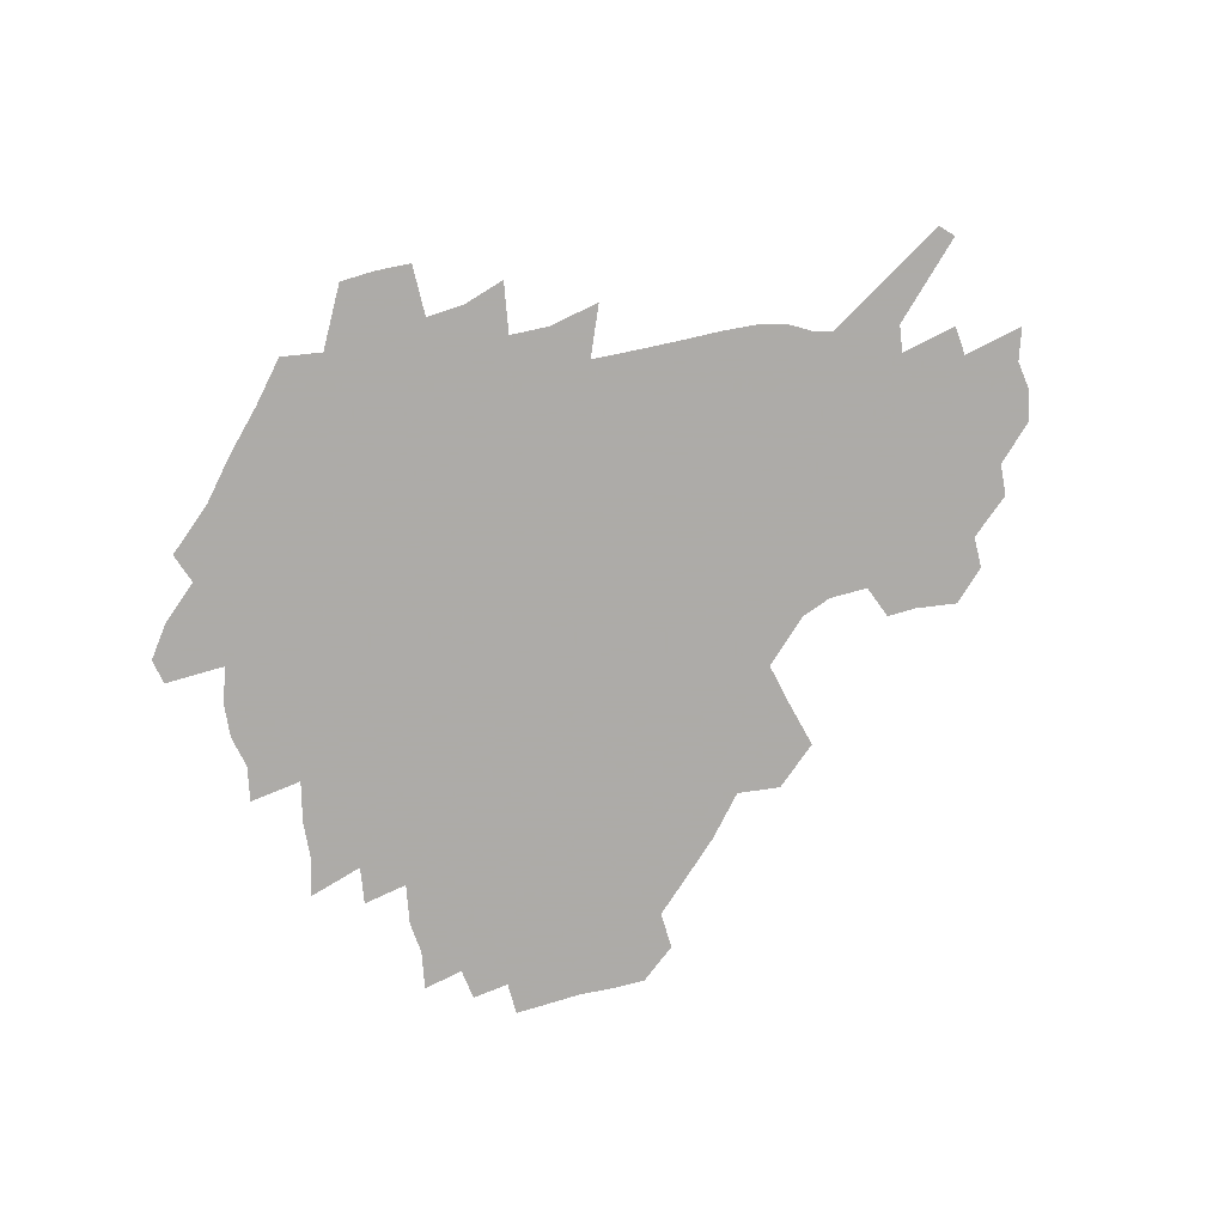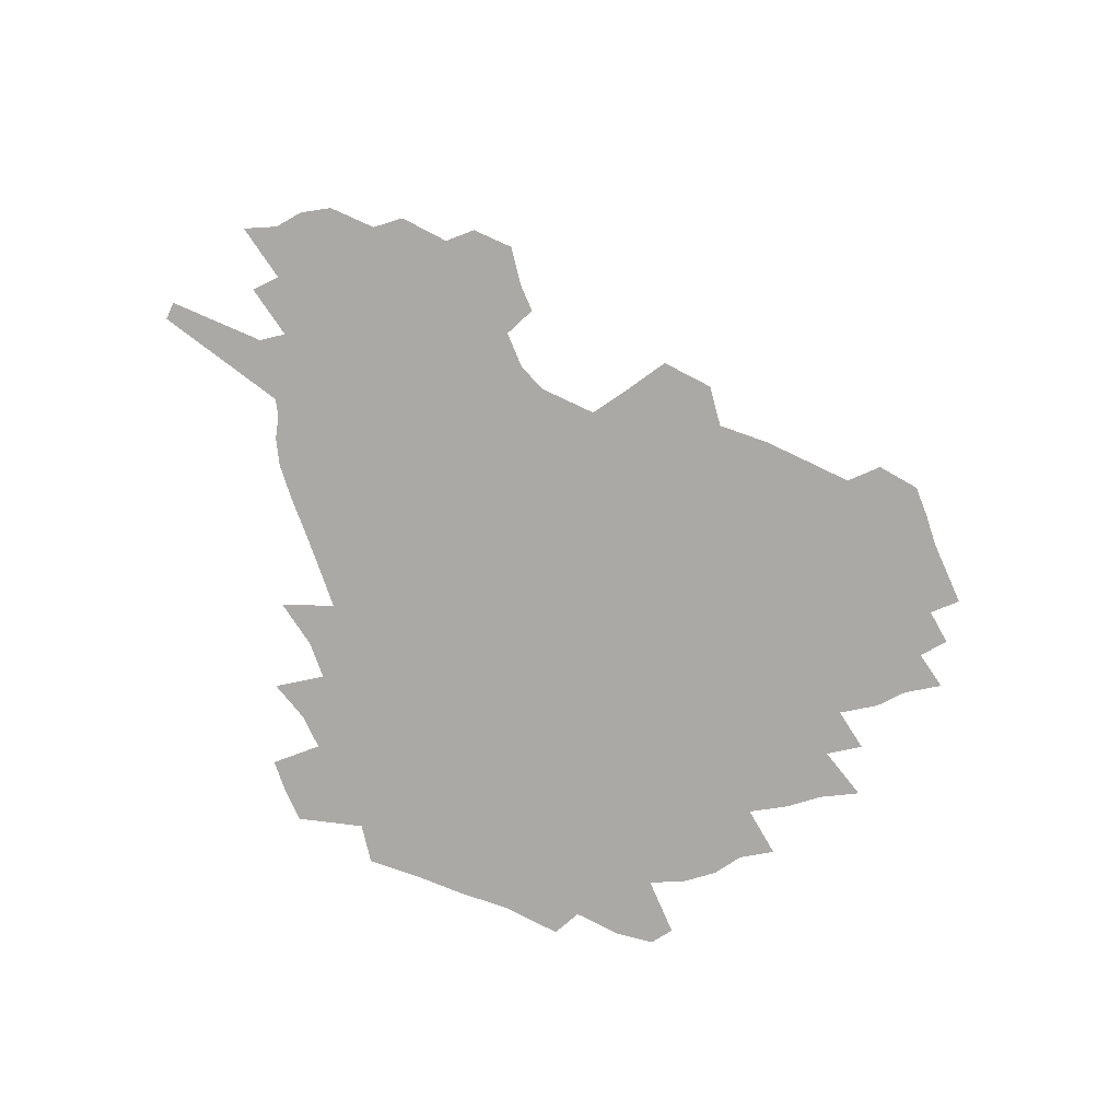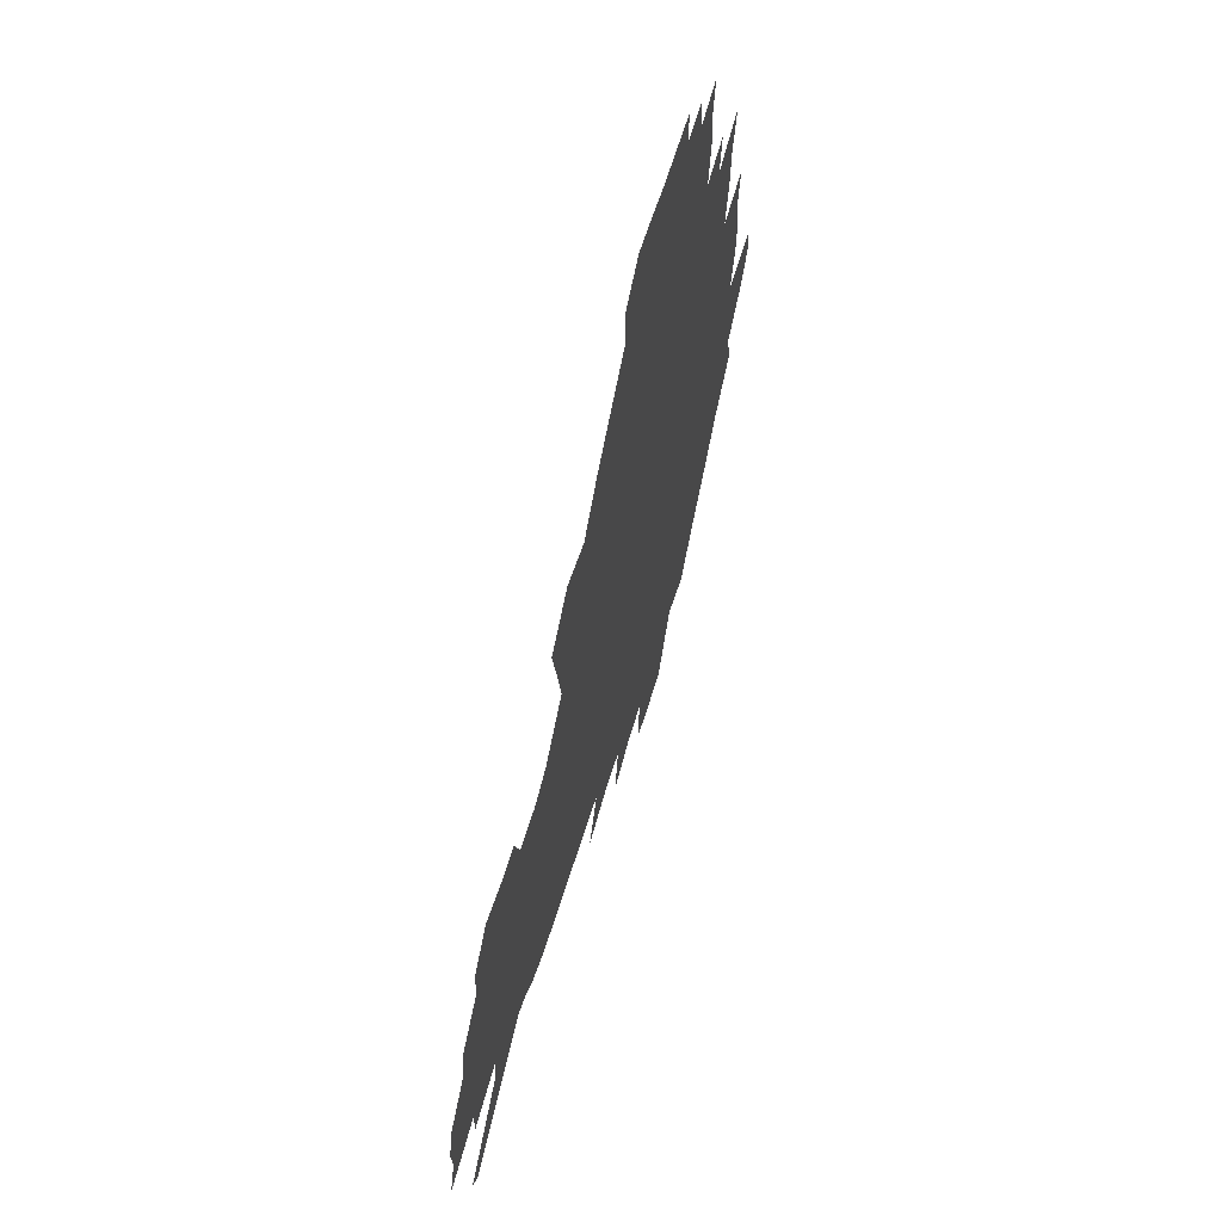
<metadata>
{"format":"obj","ext":"obj","renderer":"f3d","projection":"perspective","resolution":1024,"background":"white","views":[{"elev":-76.5,"azim":15.4,"up":"+Z"},{"elev":-75.3,"azim":112.4,"up":"+Z"},{"elev":59.1,"azim":106.2,"up":"+Y"}]}
</metadata>
<code>
v 231.4 188.6 0
v 220.4 203 0
v 222.5 214.5 0
v 243.9 160.4 0
v 248.6 174.3 0
v 249.8 187.5 0
v 251.7 200.7 0
v 250.5 214.2 0
v 244.8 230.4 0
v 243.2 245.8 0
v 246.1 260.4 0
v 242.6 276.7 0
v 265 143 0
v 271 157.9 0
v 273.3 171.9 0
v 274.6 185.4 0
v 270.4 199.7 0
v 270.5 213.5 0
v 270.7 227.7 0
v 272.1 242 0
v 269.7 257.4 0
v 267 273.5 0
v 262.3 292 0
v 260.9 308.2 0
v 255.4 326.5 0
v 281.1 125 0
v 287.1 141.9 0
v 292.7 157.4 0
v 294.1 170.9 0
v 291.7 184.6 0
v 290.2 198.3 0
v 290.1 212 0
v 287.9 226.5 0
v 289.4 240.3 0
v 289.4 254.6 0
v 287.1 270.1 0
v 283.8 287.1 0
v 282.1 303.4 0
v 280.7 319.3 0
v 277.7 336.3 0
v 298.2 108 0
v 302.5 126.3 0
v 306.3 142.6 0
v 308.9 157.2 0
v 309.8 170.6 0
v 308.9 183.8 0
v 308.2 197.2 0
v 306.8 211 0
v 306.4 224.8 0
v 305.1 239.1 0
v 306.4 252.7 0
v 304.4 268 0
v 301.5 284.6 0
v 298.1 302.2 0
v 298.6 317.1 0
v 298.2 332.7 0
v 294.6 350.9 0
v 295.8 365.4 0
v 292.4 382.8 0
v 314.1 90.29 0
v 316.8 109.6 0
v 319.5 127 0
v 321.4 142.5 0
v 323.4 157.2 0
v 324.2 170.5 0
v 323.8 183.5 0
v 323.1 196.8 0
v 323 210.1 0
v 322.9 223.5 0
v 322.3 237.3 0
v 320.8 252.1 0
v 318.8 267.7 0
v 317.4 283.4 0
v 315.5 299.8 0
v 313.2 317 0
v 314.9 331.3 0
v 314.3 346.8 0
v 313.4 362.4 0
v 310.7 379 0
v 312.3 392.9 0
v 332.8 93.43 0
v 333.7 111.4 0
v 334.9 127.9 0
v 336.2 143.3 0
v 337 157.2 0
v 337.6 170.6 0
v 337.7 183.5 0
v 337.7 196.4 0
v 336.9 209.7 0
v 336.9 222.9 0
v 336.9 236.3 0
v 334.9 251.4 0
v 335.5 265.1 0
v 332.9 282.2 0
v 330.7 299.4 0
v 330.5 314.9 0
v 330.4 330.2 0
v 329.7 346 0
v 329.5 361.2 0
v 329.1 376.3 0
v 329.2 390.9 0
v 329.1 405.3 0
v 348.1 66.67 0
v 348.1 92.47 0
v 348.6 111.7 0
v 349.7 129.5 0
v 350.1 144 0
v 350.2 157.4 0
v 350.5 170.7 0
v 350.6 183.5 0
v 350.9 196.3 0
v 350.7 209.3 0
v 350.8 222.3 0
v 350.3 236 0
v 350.5 249.5 0
v 349.2 264.9 0
v 347.1 282.5 0
v 346.4 298.1 0
v 345.7 314.2 0
v 345.7 329.4 0
v 345.2 345.1 0
v 344.8 360.6 0
v 345.5 374.9 0
v 344 390.8 0
v 344.8 404.8 0
v 363.8 66.27 0
v 363.4 93.65 0
v 363.1 112.2 0
v 363.2 130.1 0
v 363.2 143.9 0
v 363.1 157.3 0
v 363.1 170.5 0
v 363.2 183.5 0
v 363.3 196.4 0
v 363.5 209.4 0
v 363.4 222.6 0
v 363.4 235.8 0
v 363.5 249.3 0
v 363.5 263 0
v 361.1 282.3 0
v 360.3 299.6 0
v 360.4 314.1 0
v 360.2 330 0
v 360.5 344.7 0
v 360.1 360 0
v 360.5 374.6 0
v 360.1 389.8 0
v 360.1 404.2 0
v 379.8 67.35 0
v 379.1 90.7 0
v 377.6 112.3 0
v 376.3 130.8 0
v 376.3 144 0
v 376.1 157.3 0
v 375.9 170.5 0
v 375.9 183.5 0
v 375.9 196.5 0
v 376.1 209.6 0
v 376.1 222.7 0
v 376.2 235.7 0
v 377 248.3 0
v 376.5 263 0
v 375.8 279.6 0
v 374.6 299.1 0
v 374.8 314.6 0
v 374.9 330 0
v 375.3 344.4 0
v 375.3 359.6 0
v 375.3 374.9 0
v 375 390.2 0
v 374.7 405.3 0
v 396.1 89.92 0
v 392.7 111.8 0
v 391.6 127.9 0
v 389.8 143.7 0
v 388.9 157.7 0
v 388.9 170.6 0
v 388.6 183.9 0
v 388.5 196.7 0
v 388.8 209.9 0
v 388.8 223 0
v 389.2 235.6 0
v 389.4 248.7 0
v 389.5 263.5 0
v 389.4 279.8 0
v 389.3 297 0
v 389.1 315.2 0
v 389.7 330.1 0
v 390.2 345.1 0
v 390.2 360.3 0
v 390.3 376 0
v 390 390.8 0
v 389.5 405.5 0
v 415.2 84.35 0
v 411 107.4 0
v 406.9 127 0
v 404.5 142.7 0
v 403.1 157.1 0
v 401.7 171.4 0
v 401 184.5 0
v 401.1 197.2 0
v 400.6 210.1 0
v 401.4 223 0
v 401.6 235.8 0
v 401.9 248.5 0
v 402.5 262.5 0
v 403.2 277.9 0
v 403.8 295 0
v 404.5 312.1 0
v 405 328.7 0
v 405.3 345.2 0
v 405.7 362.1 0
v 405.2 376.5 0
v 405.6 393.1 0
v 428.5 108.4 0
v 423.7 126.3 0
v 420.5 141.6 0
v 416.9 157.5 0
v 416 170.9 0
v 415.5 184 0
v 415.1 197.1 0
v 414.3 210.2 0
v 414.2 223.1 0
v 414.8 236.1 0
v 414.6 248.8 0
v 415.4 262.3 0
v 416.8 278 0
v 417.9 293.3 0
v 419.4 312.6 0
v 420.4 329.4 0
v 420.9 346.3 0
v 420.8 362.6 0
v 451.6 104.1 0
v 441.6 126.6 0
v 435.5 142.7 0
v 432.4 157 0
v 430.3 170.8 0
v 429.3 184 0
v 429 197 0
v 428.4 210.1 0
v 427.2 223.4 0
v 427.6 236.3 0
v 428 249.3 0
v 429.1 262.9 0
v 430.9 278.1 0
v 432.6 294 0
v 434.3 310.6 0
v 436 329.2 0
v 437.1 347.8 0
v 460.6 127.8 0
v 454.6 142.1 0
v 450.5 156.1 0
v 446.2 170.5 0
v 445.1 183.5 0
v 445.3 196.5 0
v 441.4 211 0
v 440.9 223.6 0
v 441.1 236.4 0
v 442 249.5 0
v 443.4 263.2 0
v 445.2 277.7 0
v 447.6 293.7 0
v 450.8 312 0
v 452.8 330.4 0
v 479.7 128.9 0
v 472.8 142.5 0
v 467.1 156.6 0
v 465.2 169.5 0
v 461.6 183.2 0
v 461 196.1 0
v 457.7 210.2 0
v 456.1 223.5 0
v 456.4 236.5 0
v 457.1 249.6 0
v 457.7 262.9 0
v 461 277.6 0
v 465.1 294.7 0
v 467.7 312.5 0
v 471.9 332.8 0
v 498.1 129.7 0
v 487.5 144.8 0
v 485 156.9 0
v 480.4 170.2 0
v 478.8 182.9 0
v 475.9 196.2 0
v 473.5 209.6 0
v 470.6 223.3 0
v 471.1 236 0
v 474 249.2 0
v 477.1 263 0
v 481.4 277.5 0
v 485.5 296.6 0
v 490.4 317.3 0
v 514.4 131.1 0
v 503 146.3 0
v 500.1 157.9 0
v 495.1 171.1 0
v 493.4 183.2 0
v 489.4 196.9 0
v 487.4 209.7 0
v 485.9 222.5 0
v 488.3 234.9 0
v 491.9 247.3 0
v 500.9 259.7 0
v 527 134.8 0
v 516.8 148.6 0
v 512.2 160.3 0
v 508.9 172.3 0
v 505.6 184.8 0
v 503.1 197.3 0
v 501 209.6 0
v 498.8 221.8 0
v 501.4 233 0
v 505.6 244.2 0
v 514.3 254.9 0
v 535.9 140.1 0
v 530.6 150.5 0
v 525.4 161.9 0
v 522.7 173.1 0
v 520.3 184.9 0
v 519.3 196.6 0
v 516.7 208.9 0
v 516.3 220.4 0
v 515.7 231.5 0
v 518.6 241.8 0
v 531.2 254.9 0
v 536.6 269.5 0
v 544.1 142.3 0
v 542 152.5 0
v 539.5 162.4 0
v 537.3 173.4 0
v 533.8 185.2 0
v 533.6 196.4 0
v 535.6 207.8 0
v 533.8 219.5 0
v 536.6 231.1 0
v 540.1 243 0
v 544.4 255.6 0
v 549 269.2 0
v 597.7 111.2 0
v 555.3 151 0
v 557.4 160.4 0
v 555 172.3 0
v 554.5 183.8 0
v 556.6 195.3 0
v 556.8 207.2 0
v 556.7 219.4 0
v 560.8 231.8 0
v 558 244.1 0
v 561.1 256.9 0
v 567.4 271.9 0
v 603.4 117.2 0
v 572.2 147.1 0
v 570.3 158.9 0
v 573.6 170.3 0
v 572.5 182.4 0
v 572.7 194.3 0
v 574 206.5 0
v 576.5 219 0
v 578.9 231.8 0
v 581.5 245.2 0
v 581.1 259 0
v 594.8 154 0
v 595.7 167 0
v 591.4 180.3 0
v 587.2 193.4 0
v 594.1 204.7 0
v 599.9 217 0
v 598.6 230.8 0
v 622 161.6 0
v 617.1 175.8 0
v 618.7 188.9 0
v 615.3 202.4 0
f 5 6 1
f 1 6 2
f 6 7 2
f 2 7 3
f 7 8 3
f 13 14 4
f 4 14 5
f 14 15 5
f 5 15 6
f 15 16 6
f 6 16 7
f 16 17 7
f 7 17 8
f 17 18 8
f 8 18 9
f 18 19 9
f 9 19 10
f 19 20 10
f 10 20 11
f 20 21 11
f 11 21 12
f 21 22 12
f 26 27 13
f 13 27 14
f 27 28 14
f 14 28 15
f 28 29 15
f 15 29 16
f 29 30 16
f 16 30 17
f 30 31 17
f 17 31 18
f 31 32 18
f 18 32 19
f 32 33 19
f 19 33 20
f 33 34 20
f 20 34 21
f 34 35 21
f 21 35 22
f 35 36 22
f 22 36 23
f 36 37 23
f 23 37 24
f 37 38 24
f 24 38 25
f 38 39 25
f 41 42 26
f 26 42 27
f 42 43 27
f 27 43 28
f 43 44 28
f 28 44 29
f 44 45 29
f 29 45 30
f 45 46 30
f 30 46 31
f 46 47 31
f 31 47 32
f 47 48 32
f 32 48 33
f 48 49 33
f 33 49 34
f 49 50 34
f 34 50 35
f 50 51 35
f 35 51 36
f 51 52 36
f 36 52 37
f 52 53 37
f 37 53 38
f 53 54 38
f 38 54 39
f 54 55 39
f 39 55 40
f 55 56 40
f 60 61 41
f 41 61 42
f 61 62 42
f 42 62 43
f 62 63 43
f 43 63 44
f 63 64 44
f 44 64 45
f 64 65 45
f 45 65 46
f 65 66 46
f 46 66 47
f 66 67 47
f 47 67 48
f 67 68 48
f 48 68 49
f 68 69 49
f 49 69 50
f 69 70 50
f 50 70 51
f 70 71 51
f 51 71 52
f 71 72 52
f 52 72 53
f 72 73 53
f 53 73 54
f 73 74 54
f 54 74 55
f 74 75 55
f 55 75 56
f 75 76 56
f 56 76 57
f 76 77 57
f 57 77 58
f 77 78 58
f 58 78 59
f 78 79 59
f 60 81 61
f 81 82 61
f 61 82 62
f 82 83 62
f 62 83 63
f 83 84 63
f 63 84 64
f 84 85 64
f 64 85 65
f 85 86 65
f 65 86 66
f 86 87 66
f 66 87 67
f 87 88 67
f 67 88 68
f 88 89 68
f 68 89 69
f 89 90 69
f 69 90 70
f 90 91 70
f 70 91 71
f 91 92 71
f 71 92 72
f 92 93 72
f 72 93 73
f 93 94 73
f 73 94 74
f 94 95 74
f 74 95 75
f 95 96 75
f 75 96 76
f 96 97 76
f 76 97 77
f 97 98 77
f 77 98 78
f 98 99 78
f 78 99 79
f 99 100 79
f 79 100 80
f 100 101 80
f 103 104 81
f 81 104 82
f 104 105 82
f 82 105 83
f 105 106 83
f 83 106 84
f 106 107 84
f 84 107 85
f 107 108 85
f 85 108 86
f 108 109 86
f 86 109 87
f 109 110 87
f 87 110 88
f 110 111 88
f 88 111 89
f 111 112 89
f 89 112 90
f 112 113 90
f 90 113 91
f 113 114 91
f 91 114 92
f 114 115 92
f 92 115 93
f 115 116 93
f 93 116 94
f 116 117 94
f 94 117 95
f 117 118 95
f 95 118 96
f 118 119 96
f 96 119 97
f 119 120 97
f 97 120 98
f 120 121 98
f 98 121 99
f 121 122 99
f 99 122 100
f 122 123 100
f 100 123 101
f 123 124 101
f 101 124 102
f 124 125 102
f 103 126 104
f 126 127 104
f 104 127 105
f 127 128 105
f 105 128 106
f 128 129 106
f 106 129 107
f 129 130 107
f 107 130 108
f 130 131 108
f 108 131 109
f 131 132 109
f 109 132 110
f 132 133 110
f 110 133 111
f 133 134 111
f 111 134 112
f 134 135 112
f 112 135 113
f 135 136 113
f 113 136 114
f 136 137 114
f 114 137 115
f 137 138 115
f 115 138 116
f 138 139 116
f 116 139 117
f 139 140 117
f 117 140 118
f 140 141 118
f 118 141 119
f 141 142 119
f 119 142 120
f 142 143 120
f 120 143 121
f 143 144 121
f 121 144 122
f 144 145 122
f 122 145 123
f 145 146 123
f 123 146 124
f 146 147 124
f 124 147 125
f 147 148 125
f 126 149 127
f 149 150 127
f 127 150 128
f 150 151 128
f 128 151 129
f 151 152 129
f 129 152 130
f 152 153 130
f 130 153 131
f 153 154 131
f 131 154 132
f 154 155 132
f 132 155 133
f 155 156 133
f 133 156 134
f 156 157 134
f 134 157 135
f 157 158 135
f 135 158 136
f 158 159 136
f 136 159 137
f 159 160 137
f 137 160 138
f 160 161 138
f 138 161 139
f 161 162 139
f 139 162 140
f 162 163 140
f 140 163 141
f 163 164 141
f 141 164 142
f 164 165 142
f 142 165 143
f 165 166 143
f 143 166 144
f 166 167 144
f 144 167 145
f 167 168 145
f 145 168 146
f 168 169 146
f 146 169 147
f 169 170 147
f 147 170 148
f 170 171 148
f 150 172 151
f 172 173 151
f 151 173 152
f 173 174 152
f 152 174 153
f 174 175 153
f 153 175 154
f 175 176 154
f 154 176 155
f 176 177 155
f 155 177 156
f 177 178 156
f 156 178 157
f 178 179 157
f 157 179 158
f 179 180 158
f 158 180 159
f 180 181 159
f 159 181 160
f 181 182 160
f 160 182 161
f 182 183 161
f 161 183 162
f 183 184 162
f 162 184 163
f 184 185 163
f 163 185 164
f 185 186 164
f 164 186 165
f 186 187 165
f 165 187 166
f 187 188 166
f 166 188 167
f 188 189 167
f 167 189 168
f 189 190 168
f 168 190 169
f 190 191 169
f 169 191 170
f 191 192 170
f 170 192 171
f 192 193 171
f 172 194 173
f 194 195 173
f 173 195 174
f 195 196 174
f 174 196 175
f 196 197 175
f 175 197 176
f 197 198 176
f 176 198 177
f 198 199 177
f 177 199 178
f 199 200 178
f 178 200 179
f 200 201 179
f 179 201 180
f 201 202 180
f 180 202 181
f 202 203 181
f 181 203 182
f 203 204 182
f 182 204 183
f 204 205 183
f 183 205 184
f 205 206 184
f 184 206 185
f 206 207 185
f 185 207 186
f 207 208 186
f 186 208 187
f 208 209 187
f 187 209 188
f 209 210 188
f 188 210 189
f 210 211 189
f 189 211 190
f 211 212 190
f 190 212 191
f 212 213 191
f 191 213 192
f 213 214 192
f 192 214 193
f 195 215 196
f 215 216 196
f 196 216 197
f 216 217 197
f 197 217 198
f 217 218 198
f 198 218 199
f 218 219 199
f 199 219 200
f 219 220 200
f 200 220 201
f 220 221 201
f 201 221 202
f 221 222 202
f 202 222 203
f 222 223 203
f 203 223 204
f 223 224 204
f 204 224 205
f 224 225 205
f 205 225 206
f 225 226 206
f 206 226 207
f 226 227 207
f 207 227 208
f 227 228 208
f 208 228 209
f 228 229 209
f 209 229 210
f 229 230 210
f 210 230 211
f 230 231 211
f 211 231 212
f 231 232 212
f 212 232 213
f 215 233 216
f 233 234 216
f 216 234 217
f 234 235 217
f 217 235 218
f 235 236 218
f 218 236 219
f 236 237 219
f 219 237 220
f 237 238 220
f 220 238 221
f 238 239 221
f 221 239 222
f 239 240 222
f 222 240 223
f 240 241 223
f 223 241 224
f 241 242 224
f 224 242 225
f 242 243 225
f 225 243 226
f 243 244 226
f 226 244 227
f 244 245 227
f 227 245 228
f 245 246 228
f 228 246 229
f 246 247 229
f 229 247 230
f 247 248 230
f 230 248 231
f 248 249 231
f 231 249 232
f 234 250 235
f 250 251 235
f 235 251 236
f 251 252 236
f 236 252 237
f 252 253 237
f 237 253 238
f 253 254 238
f 238 254 239
f 254 255 239
f 239 255 240
f 255 256 240
f 240 256 241
f 256 257 241
f 241 257 242
f 257 258 242
f 242 258 243
f 258 259 243
f 243 259 244
f 259 260 244
f 244 260 245
f 260 261 245
f 245 261 246
f 261 262 246
f 246 262 247
f 262 263 247
f 247 263 248
f 263 264 248
f 248 264 249
f 250 265 251
f 265 266 251
f 251 266 252
f 266 267 252
f 252 267 253
f 267 268 253
f 253 268 254
f 268 269 254
f 254 269 255
f 269 270 255
f 255 270 256
f 270 271 256
f 256 271 257
f 271 272 257
f 257 272 258
f 272 273 258
f 258 273 259
f 273 274 259
f 259 274 260
f 274 275 260
f 260 275 261
f 275 276 261
f 261 276 262
f 276 277 262
f 262 277 263
f 277 278 263
f 263 278 264
f 278 279 264
f 265 280 266
f 280 281 266
f 266 281 267
f 281 282 267
f 267 282 268
f 282 283 268
f 268 283 269
f 283 284 269
f 269 284 270
f 284 285 270
f 270 285 271
f 285 286 271
f 271 286 272
f 286 287 272
f 272 287 273
f 287 288 273
f 273 288 274
f 288 289 274
f 274 289 275
f 289 290 275
f 275 290 276
f 290 291 276
f 276 291 277
f 291 292 277
f 277 292 278
f 292 293 278
f 278 293 279
f 280 294 281
f 294 295 281
f 281 295 282
f 295 296 282
f 282 296 283
f 296 297 283
f 283 297 284
f 297 298 284
f 284 298 285
f 298 299 285
f 285 299 286
f 299 300 286
f 286 300 287
f 300 301 287
f 287 301 288
f 301 302 288
f 288 302 289
f 302 303 289
f 289 303 290
f 303 304 290
f 290 304 291
f 294 305 295
f 305 306 295
f 295 306 296
f 306 307 296
f 296 307 297
f 307 308 297
f 297 308 298
f 308 309 298
f 298 309 299
f 309 310 299
f 299 310 300
f 310 311 300
f 300 311 301
f 311 312 301
f 301 312 302
f 312 313 302
f 302 313 303
f 313 314 303
f 303 314 304
f 314 315 304
f 305 316 306
f 316 317 306
f 306 317 307
f 317 318 307
f 307 318 308
f 318 319 308
f 308 319 309
f 319 320 309
f 309 320 310
f 320 321 310
f 310 321 311
f 321 322 311
f 311 322 312
f 322 323 312
f 312 323 313
f 323 324 313
f 313 324 314
f 324 325 314
f 314 325 315
f 325 326 315
f 316 328 317
f 328 329 317
f 317 329 318
f 329 330 318
f 318 330 319
f 330 331 319
f 319 331 320
f 331 332 320
f 320 332 321
f 332 333 321
f 321 333 322
f 333 334 322
f 322 334 323
f 334 335 323
f 323 335 324
f 335 336 324
f 324 336 325
f 336 337 325
f 325 337 326
f 337 338 326
f 326 338 327
f 338 339 327
f 328 340 329
f 340 341 329
f 329 341 330
f 341 342 330
f 330 342 331
f 342 343 331
f 331 343 332
f 343 344 332
f 332 344 333
f 344 345 333
f 333 345 334
f 345 346 334
f 334 346 335
f 346 347 335
f 335 347 336
f 347 348 336
f 336 348 337
f 348 349 337
f 337 349 338
f 349 350 338
f 338 350 339
f 350 351 339
f 340 352 341
f 352 353 341
f 341 353 342
f 353 354 342
f 342 354 343
f 354 355 343
f 343 355 344
f 355 356 344
f 344 356 345
f 356 357 345
f 345 357 346
f 357 358 346
f 346 358 347
f 358 359 347
f 347 359 348
f 359 360 348
f 348 360 349
f 360 361 349
f 349 361 350
f 361 362 350
f 350 362 351
f 354 363 355
f 363 364 355
f 355 364 356
f 364 365 356
f 356 365 357
f 365 366 357
f 357 366 358
f 366 367 358
f 358 367 359
f 367 368 359
f 359 368 360
f 368 369 360
f 360 369 361
f 364 370 365
f 370 371 365
f 365 371 366
f 371 372 366
f 366 372 367
f 372 373 367
f 367 373 368

</code>
